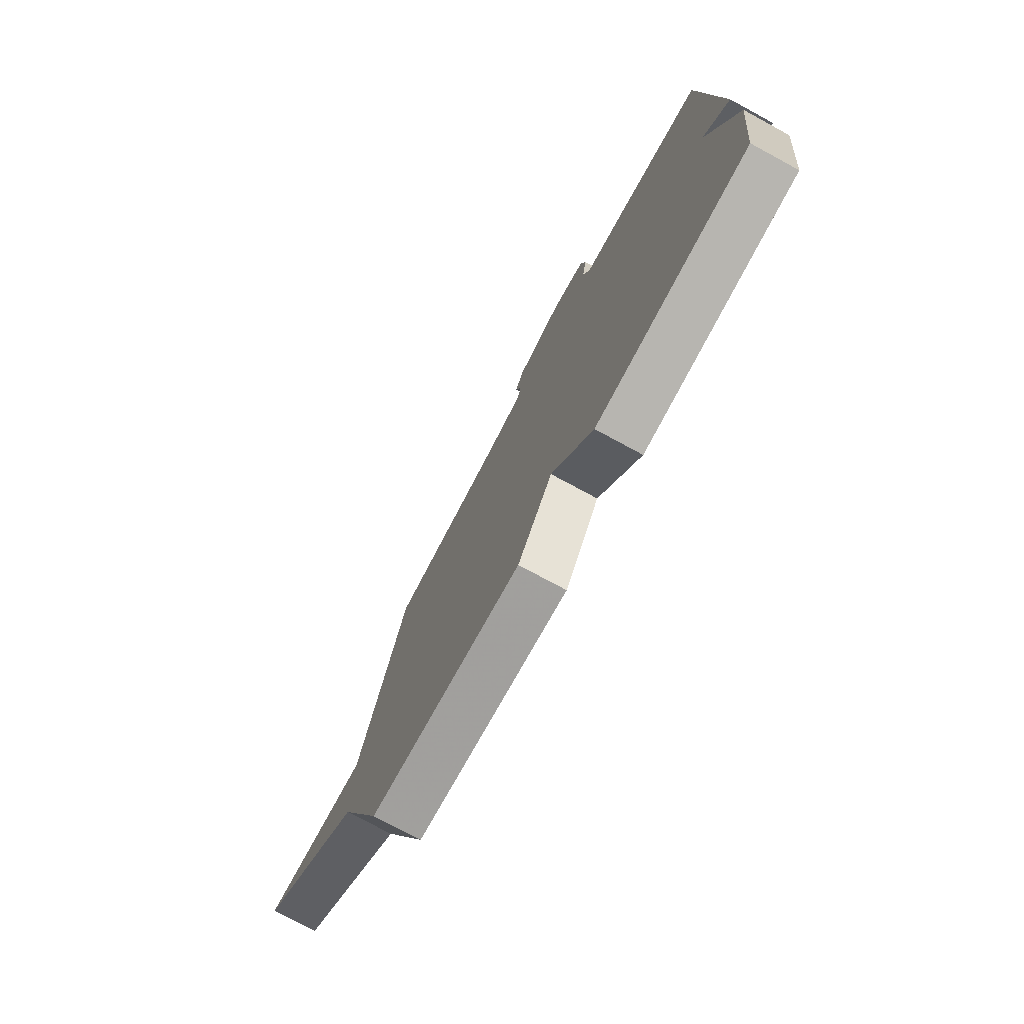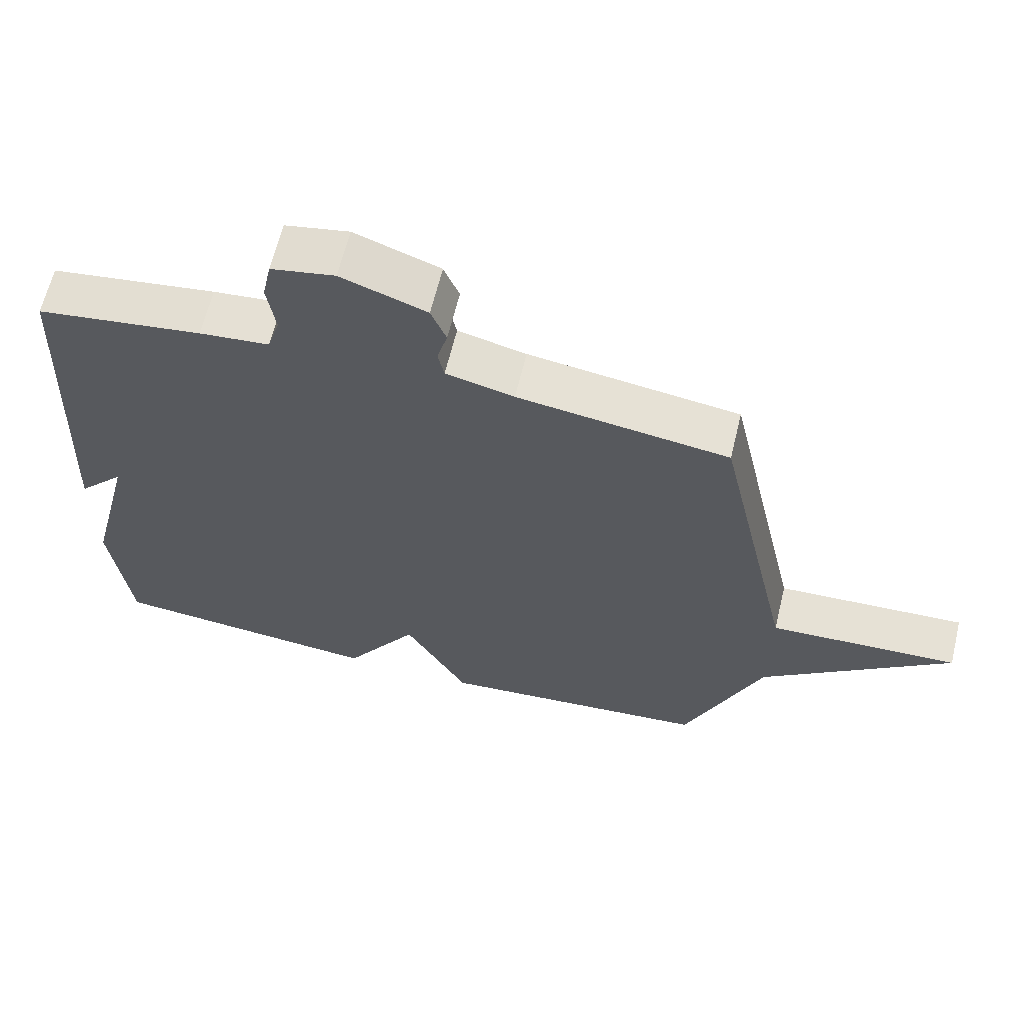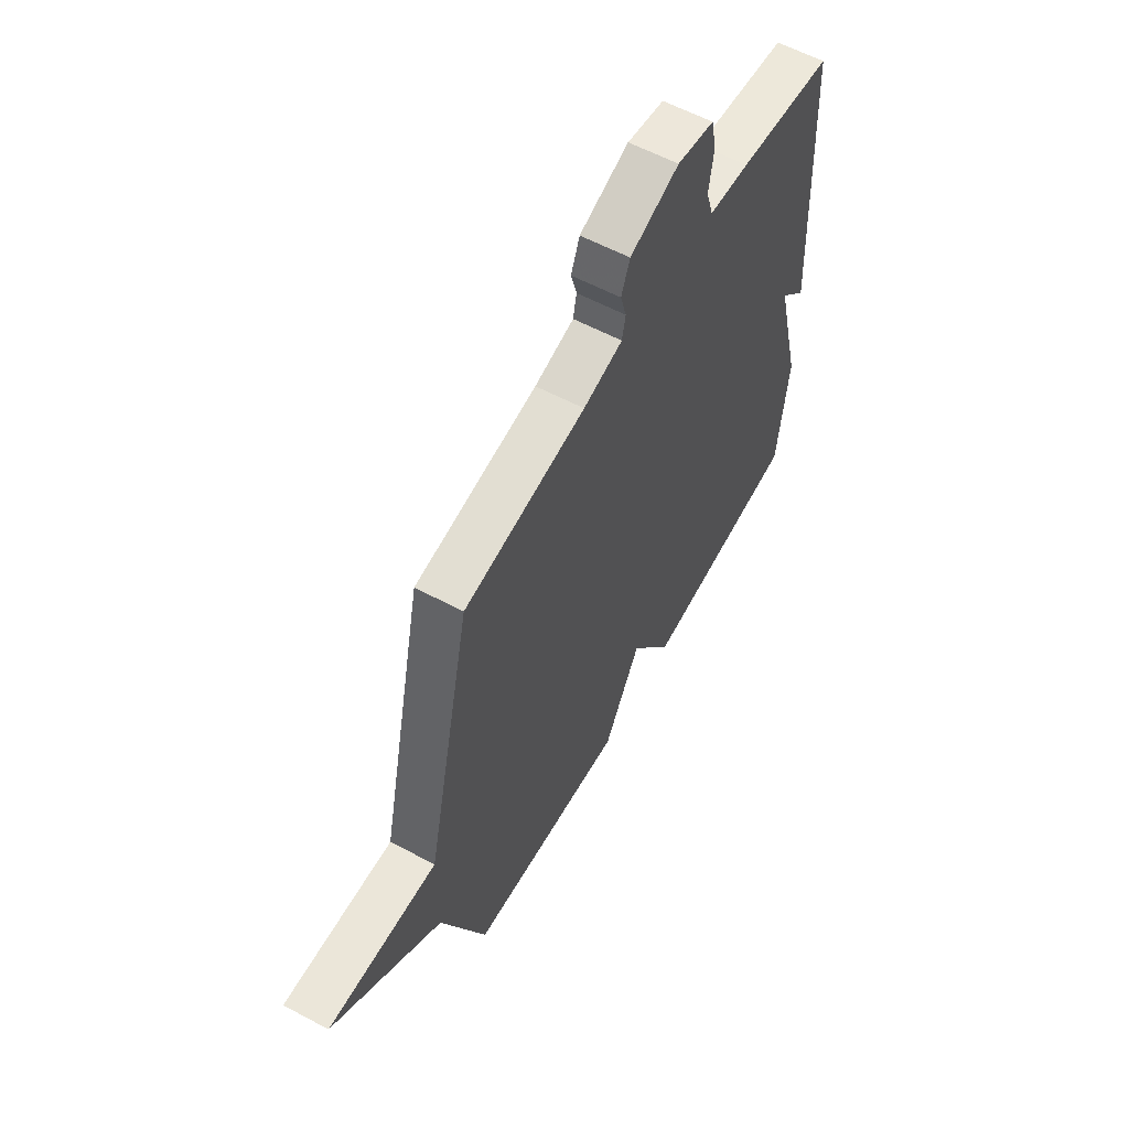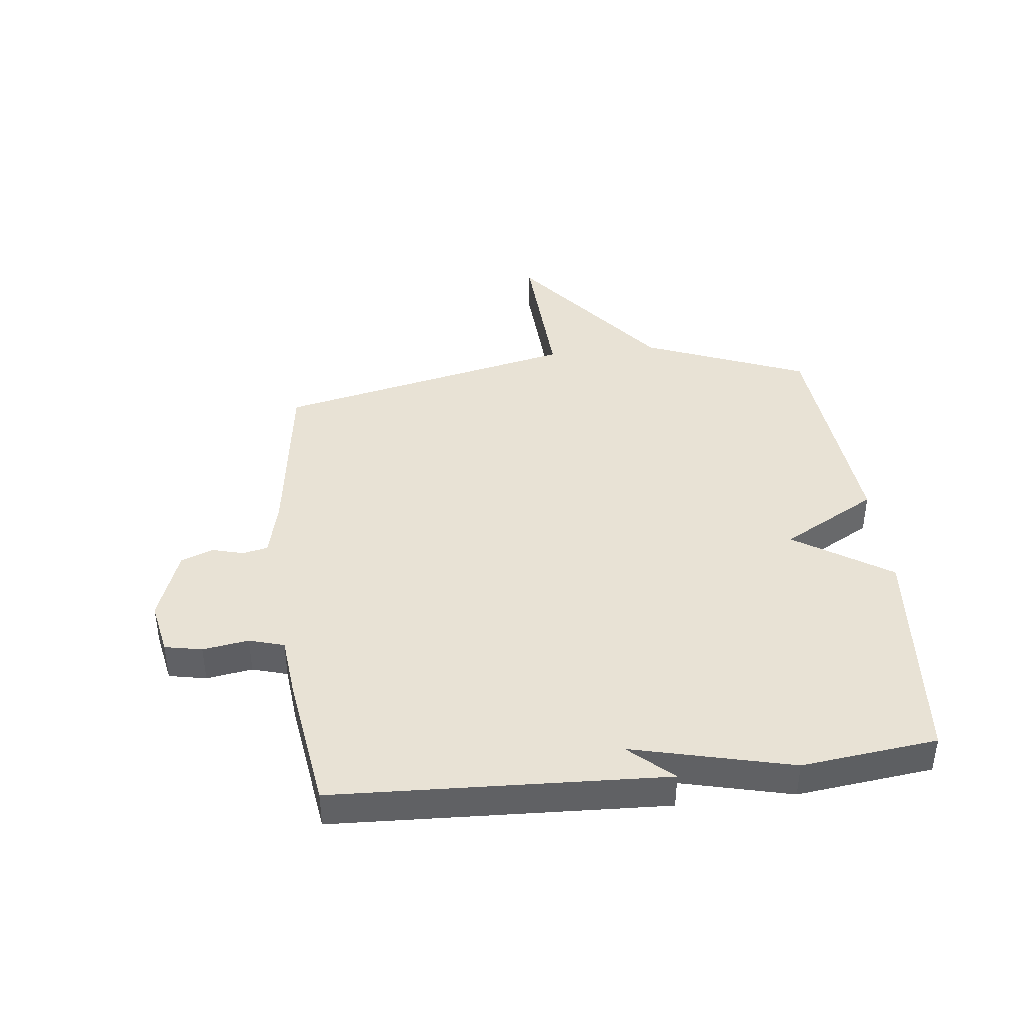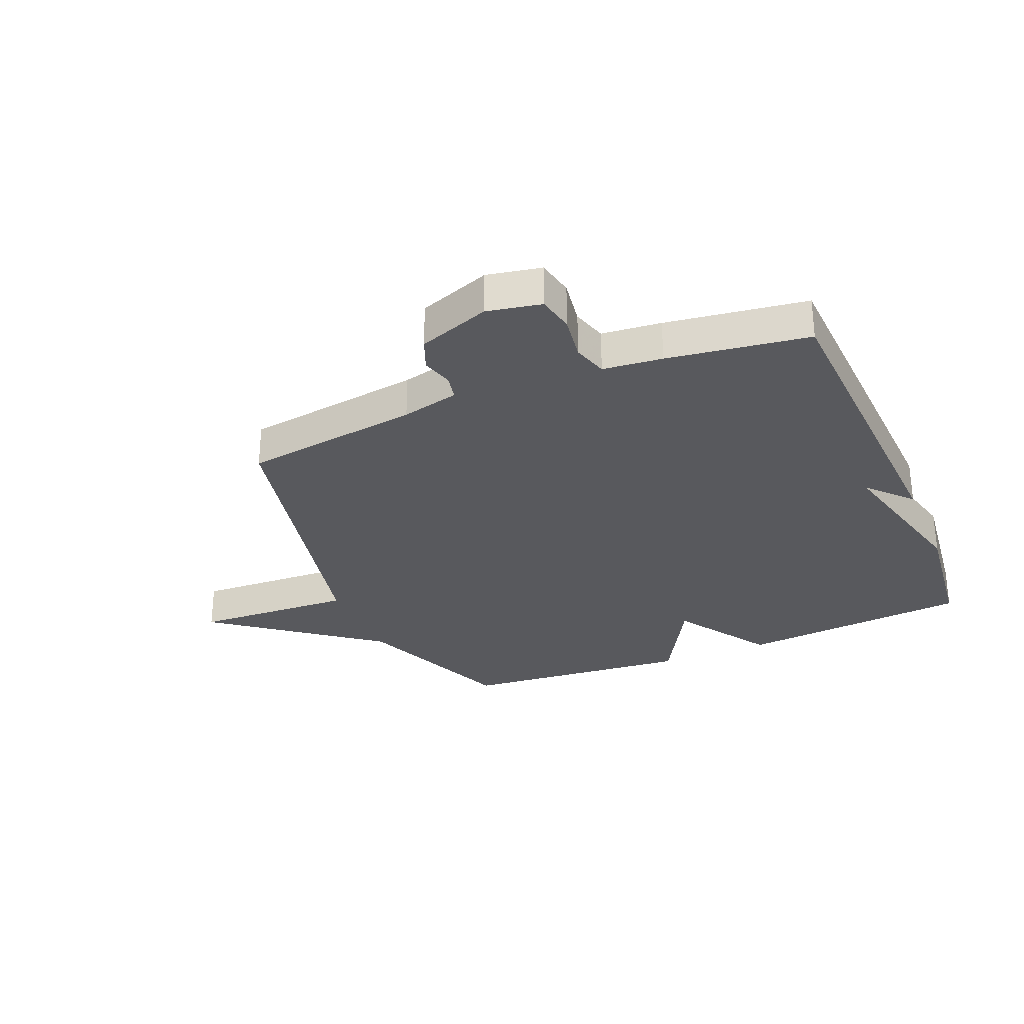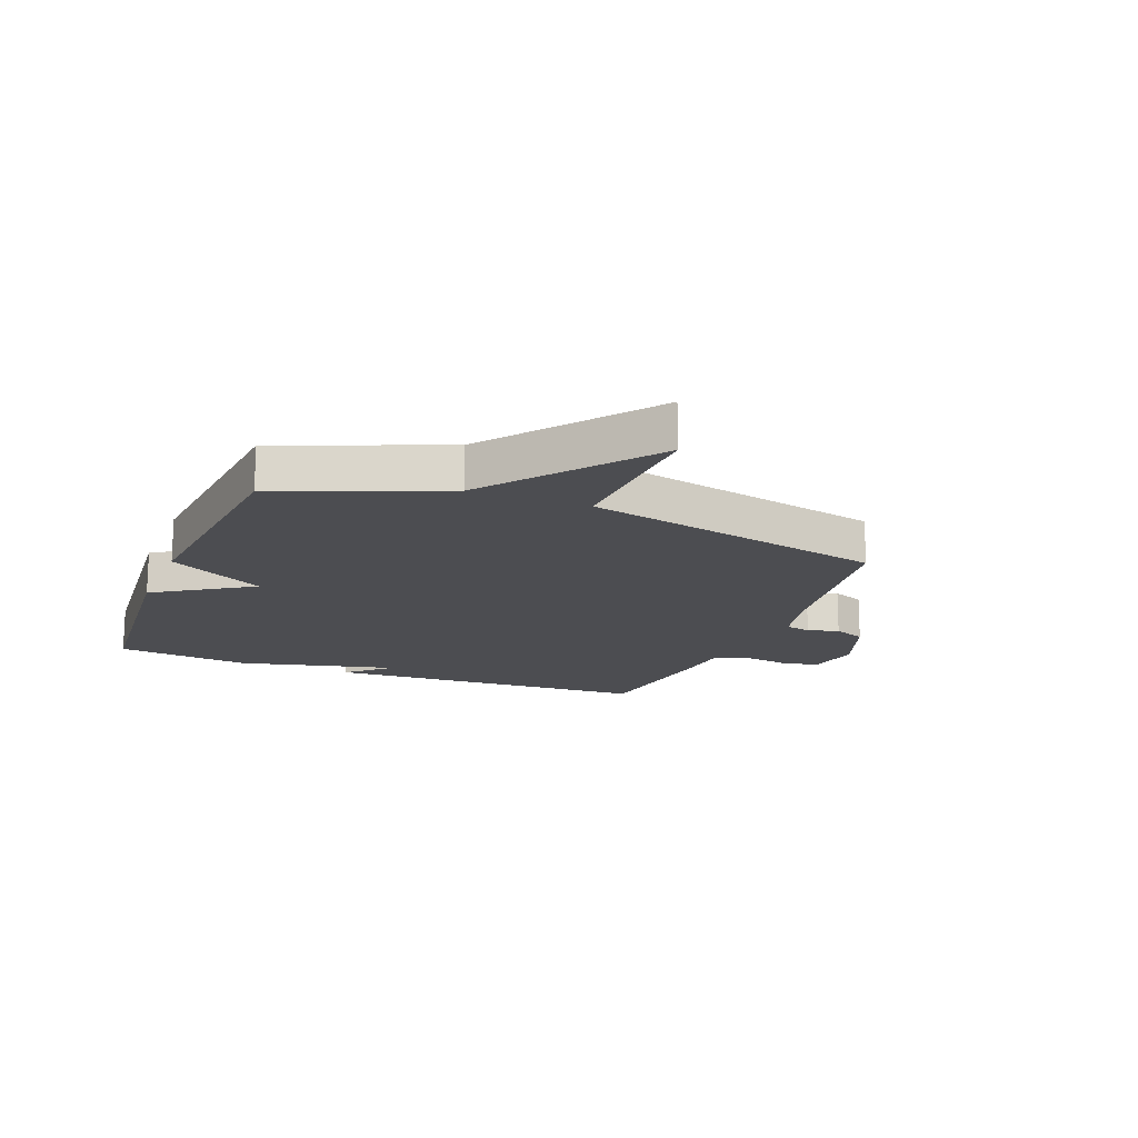
<metadata>
{"format":"obj","ext":"obj","renderer":"f3d","projection":"perspective","resolution":1024,"background":"white","views":[{"elev":-76.4,"azim":61.6,"up":"+Z"},{"elev":63.5,"azim":-166.4,"up":"+Z"},{"elev":59.2,"azim":-61.3,"up":"+Z"},{"elev":40.9,"azim":83.3,"up":"+Y"},{"elev":-29.8,"azim":22.8,"up":"+Y"},{"elev":-16.2,"azim":-111.6,"up":"+Y"}]}
</metadata>
<code>
v -0.5 0.07 -0.5
v -0.614 0.07 -0.219
v -0.89 0.07 -0.006
v -0.614 0.07 -0.019
v -0.5 0.07 0.5
v -0.194 0.07 0.543
v -0.095 0.07 0.567
v -0.086 0.07 0.611
v -0.101 0.07 0.665
v -0.079 0.07 0.72
v 0.045 0.07 0.765
v 0.138 0.07 0.747
v 0.151 0.07 0.683
v 0.139 0.07 0.604
v 0.157 0.07 0.544
v 0.259 0.07 0.534
v 0.5 0.07 0.5
v 0.527 0.07 -0.067
v 0.459 0.07 0.007
v 0.527 0.07 -0.267
v 0.5 0.07 -0.5
v 0.1 0.07 -0.536
v -0.008 0.07 -0.371
v -0.1 0.07 -0.536
v -0.5 0 -0.5
v -0.614 0 -0.219
v -0.89 0 -0.006
v -0.614 0 -0.019
v -0.5 0 0.5
v -0.194 0 0.543
v -0.095 0 0.567
v -0.086 0 0.611
v -0.101 0 0.665
v -0.079 0 0.72
v 0.045 0 0.765
v 0.138 0 0.747
v 0.151 0 0.683
v 0.139 0 0.604
v 0.157 0 0.544
v 0.259 0 0.534
v 0.5 0 0.5
v 0.527 0 -0.067
v 0.459 0 0.007
v 0.527 0 -0.267
v 0.5 0 -0.5
v 0.1 0 -0.536
v -0.008 0 -0.371
v -0.1 0 -0.536
f 23 24 1 2
f 21 22 23
f 20 21 23
f 19 20 23
f 19 23 2
f 17 18 19
f 16 17 19
f 15 16 19
f 15 19 2
f 14 15 2
f 12 13 14
f 11 12 14
f 10 11 14
f 9 10 14
f 8 9 14
f 7 8 14
f 6 7 14 2
f 4 5 6 2
f 2 3 4
f 26 25 48 47
f 47 46 45
f 47 45 44
f 47 44 43
f 26 47 43
f 43 42 41
f 43 41 40
f 43 40 39
f 26 43 39
f 26 39 38
f 38 37 36
f 38 36 35
f 38 35 34
f 38 34 33
f 38 33 32
f 38 32 31
f 26 38 31 30
f 26 30 29 28
f 28 27 26
f 1 25 26 2
f 2 26 27 3
f 3 27 28 4
f 4 28 29 5
f 5 29 30 6
f 6 30 31 7
f 7 31 32 8
f 8 32 33 9
f 9 33 34 10
f 10 34 35 11
f 11 35 36 12
f 12 36 37 13
f 13 37 38 14
f 14 38 39 15
f 15 39 40 16
f 16 40 41 17
f 17 41 42 18
f 18 42 43 19
f 19 43 44 20
f 20 44 45 21
f 21 45 46 22
f 22 46 47 23
f 23 47 48 24
f 24 48 25 1

</code>
